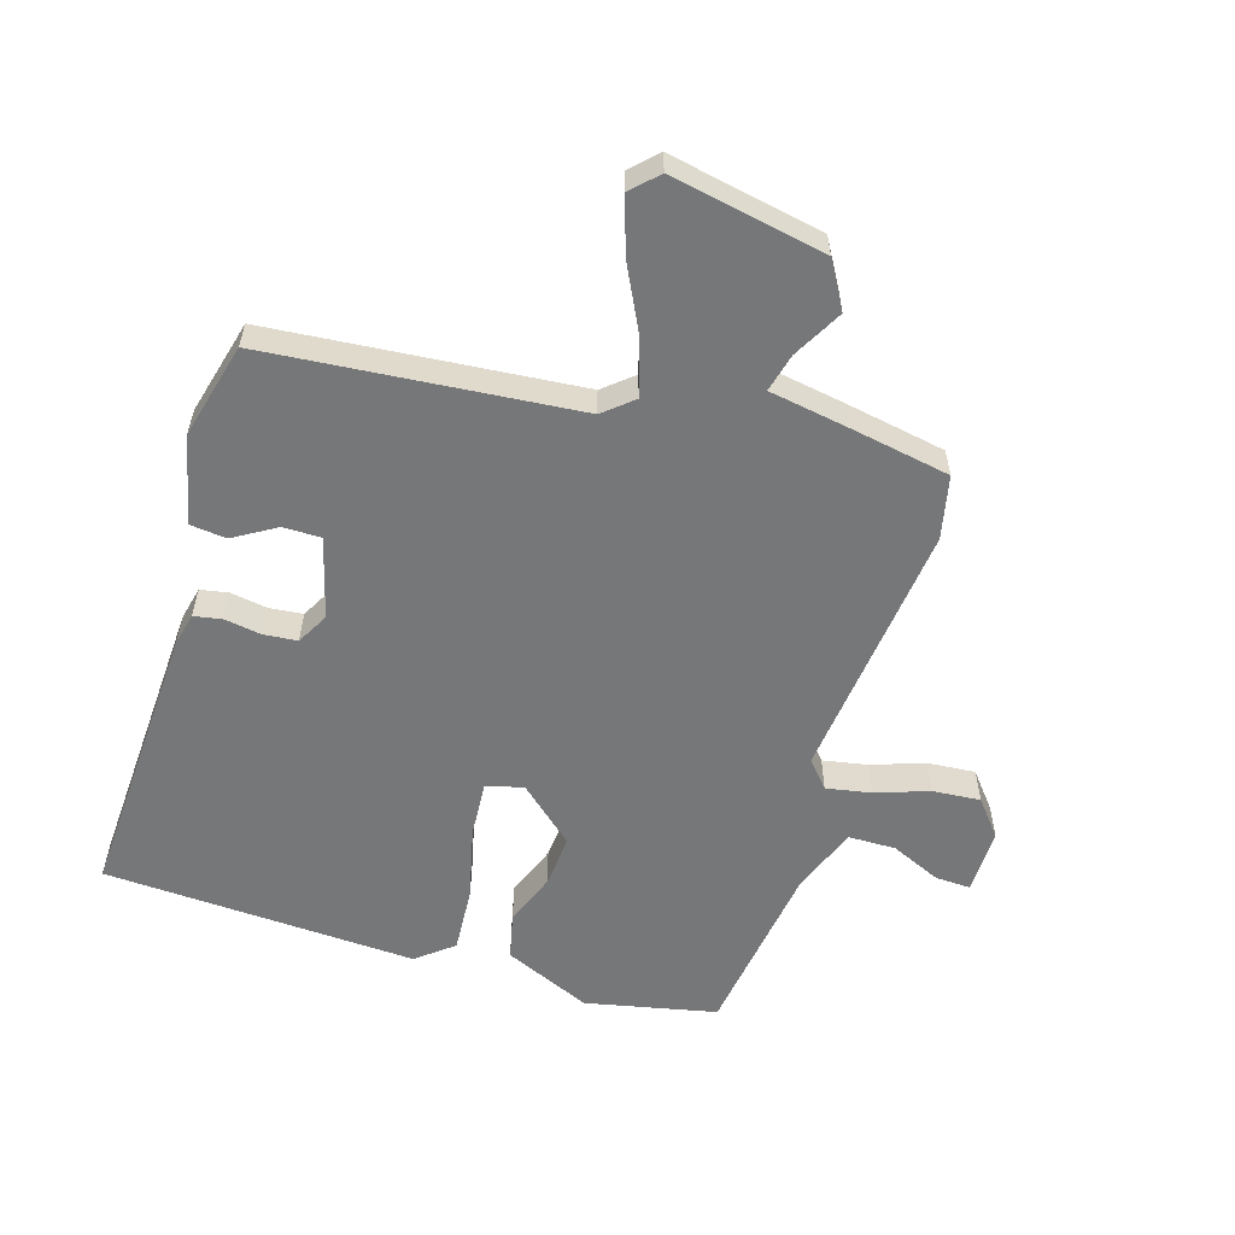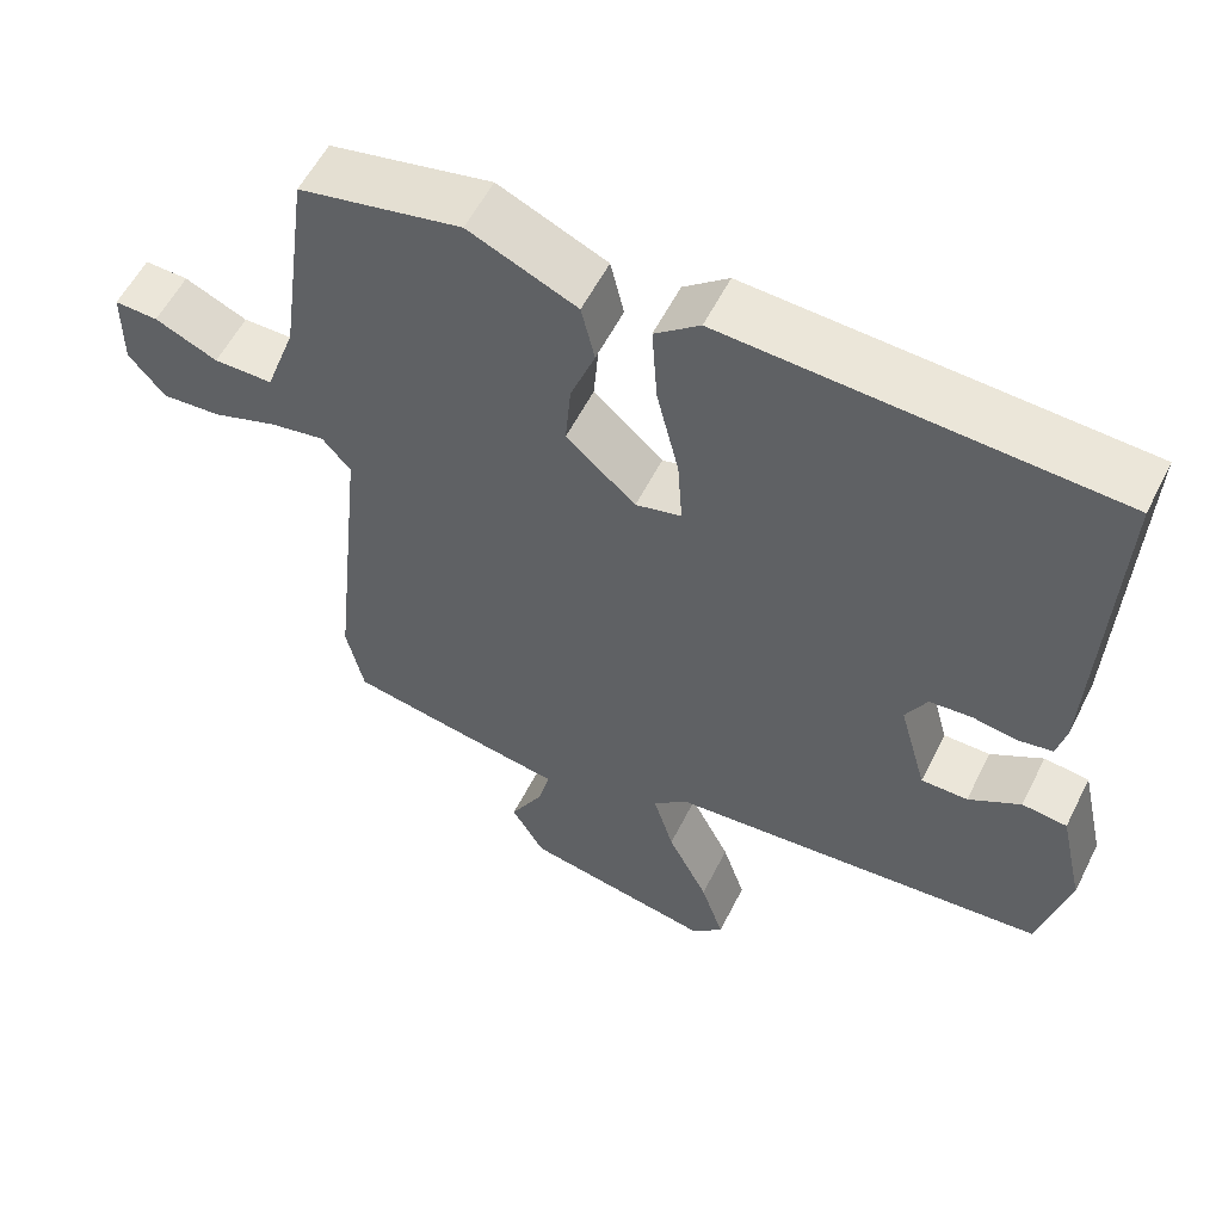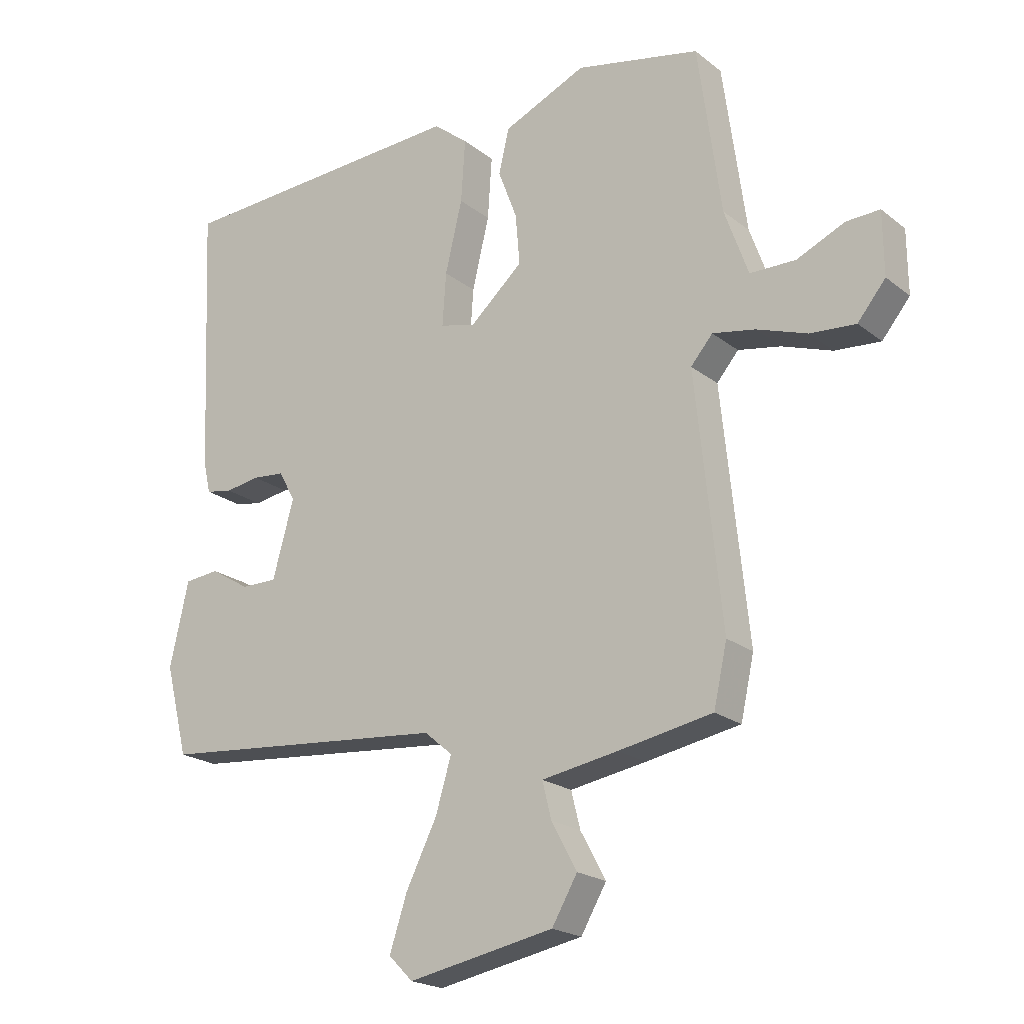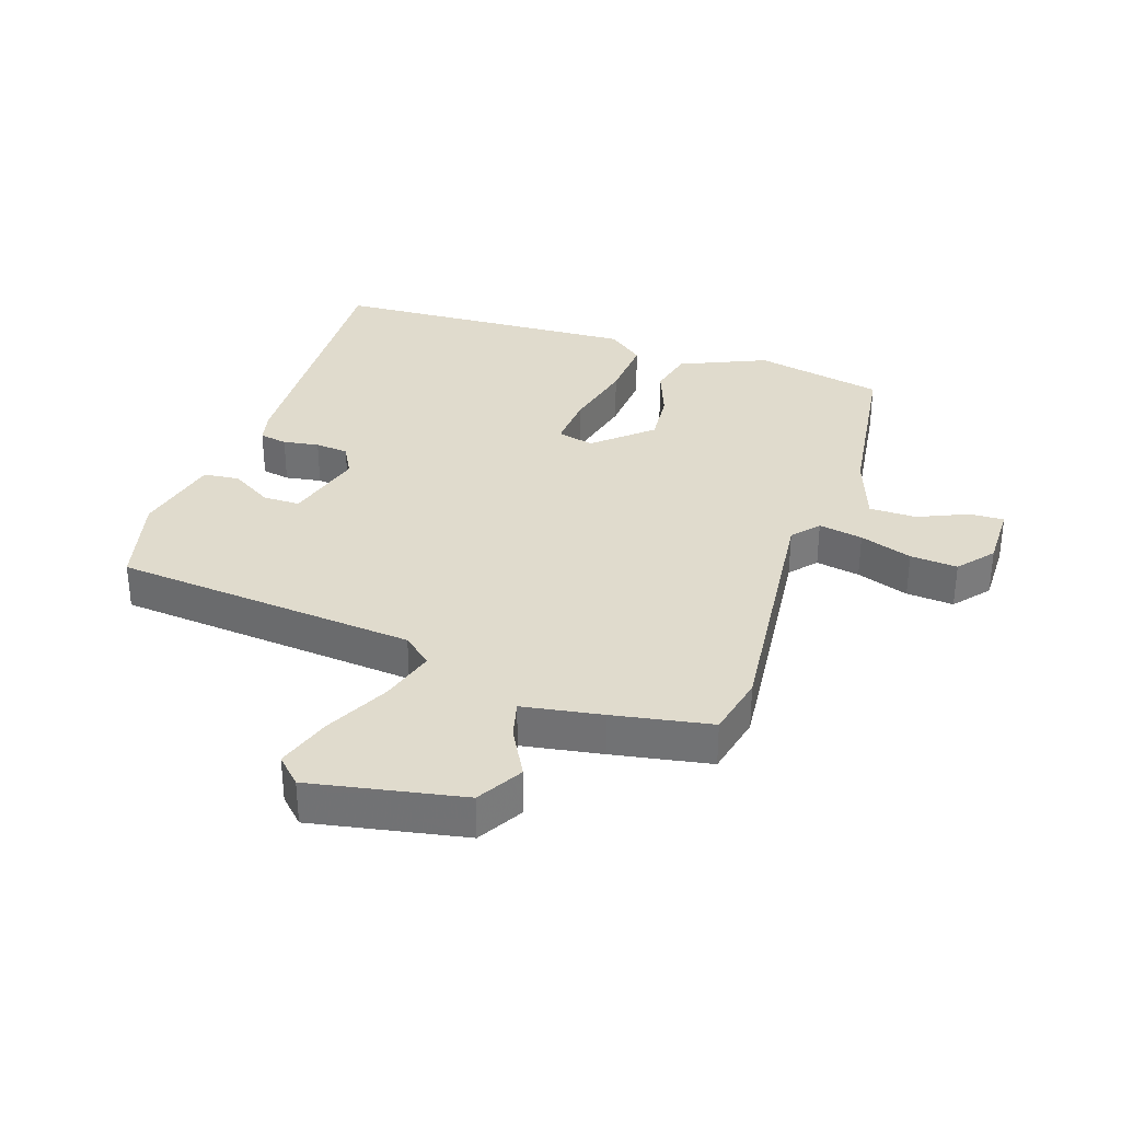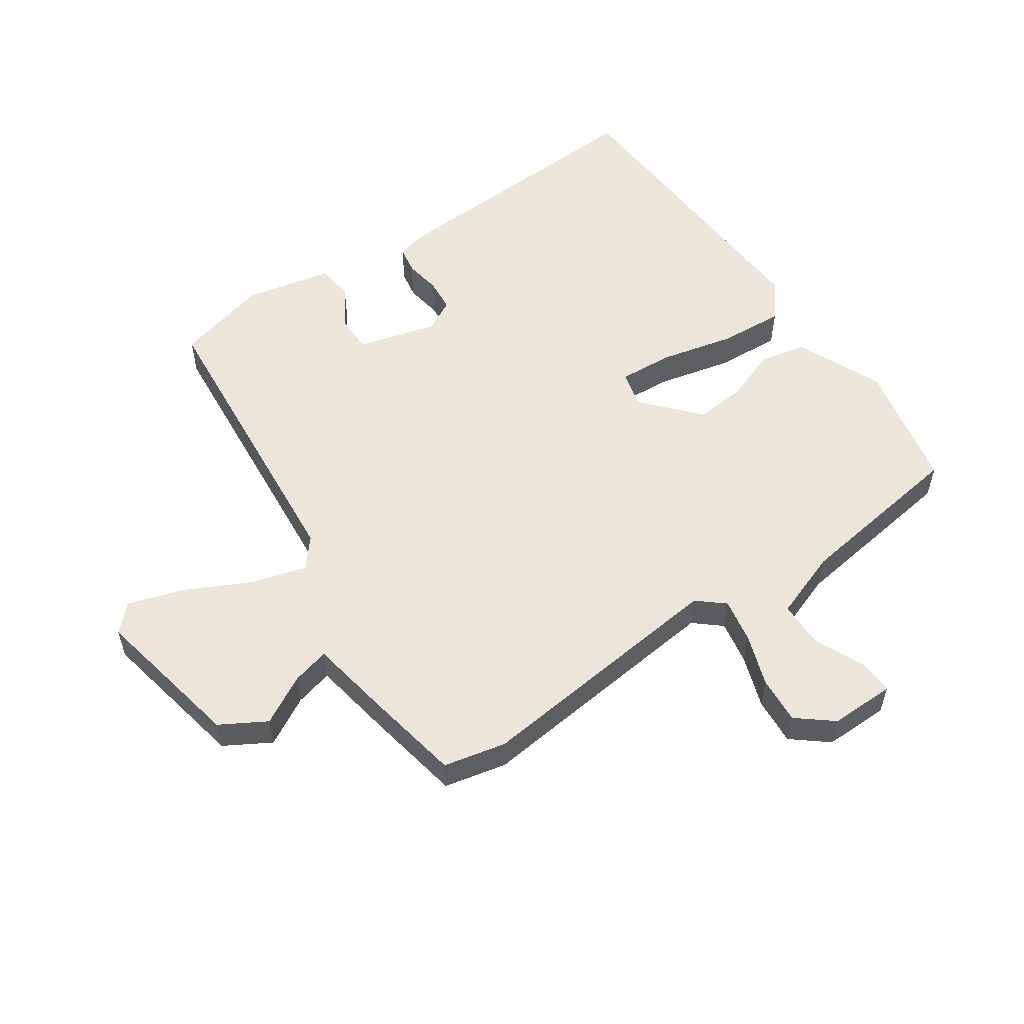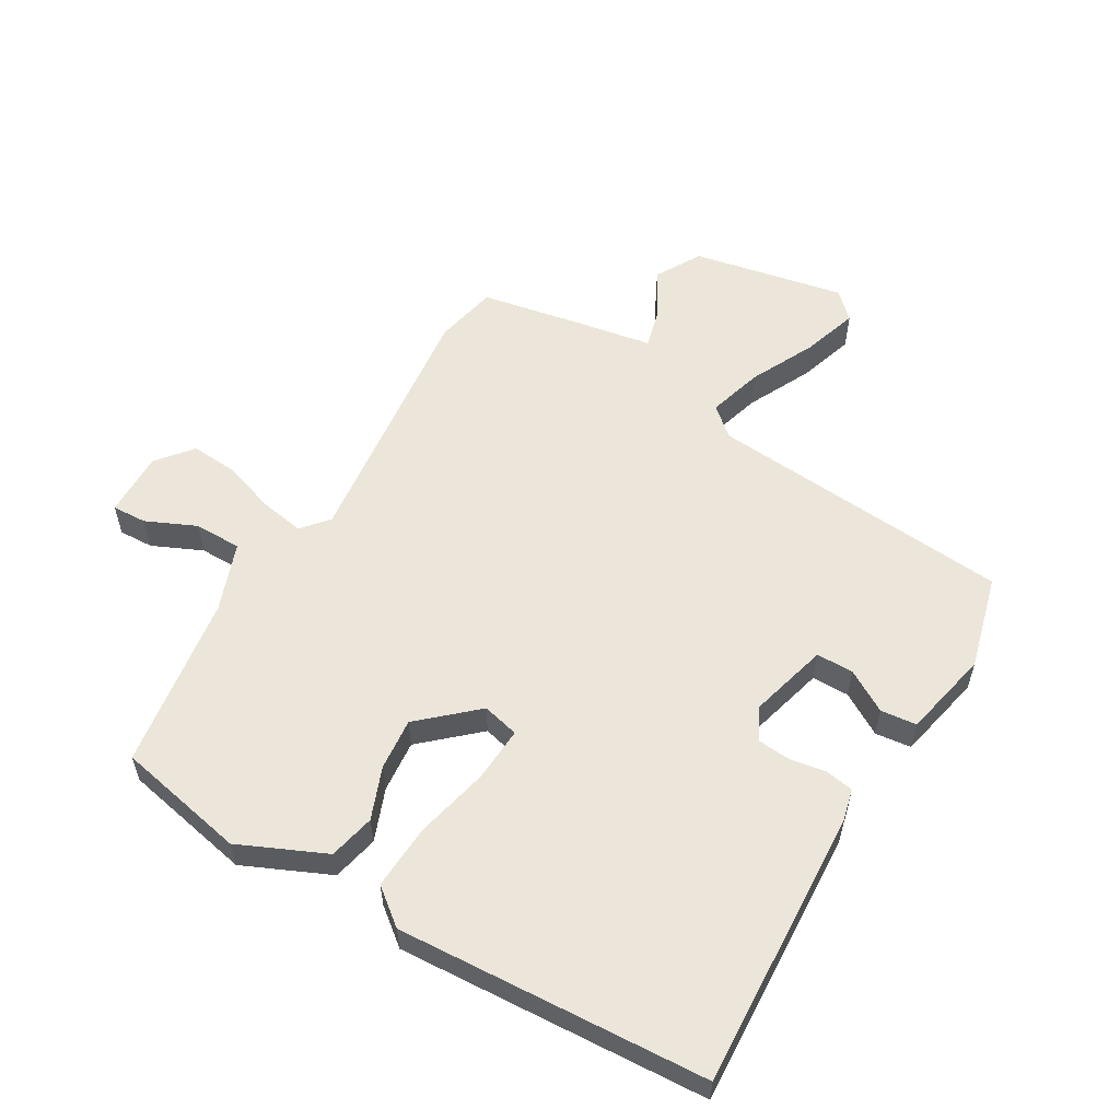
<metadata>
{"format":"obj","ext":"obj","renderer":"f3d","projection":"perspective","resolution":1024,"background":"white","views":[{"elev":-57.1,"azim":162.8,"up":"+Y"},{"elev":57.0,"azim":26.5,"up":"+Z"},{"elev":-20.7,"azim":-143.9,"up":"+Z"},{"elev":33.3,"azim":-161.5,"up":"+Y"},{"elev":55.2,"azim":-124.6,"up":"+Y"},{"elev":56.8,"azim":30.0,"up":"+Y"}]}
</metadata>
<code>
v 0.471 0.07 -0.419
v -0.01 0.07 -0.463
v -0.056 0.07 -0.502
v -0.03 0.07 -0.589
v 0.021 0.07 -0.691
v 0.05 0.07 -0.779
v 0.01 0.07 -0.819
v -0.231 0.07 -0.773
v -0.273 0.07 -0.701
v -0.231 0.07 -0.624
v -0.216 0.07 -0.564
v -0.342 0.07 -0.543
v -0.497 0.07 -0.515
v -0.519 0.07 -0.416
v -0.476 0.07 -0.007
v -0.512 0.07 0.035
v -0.582 0.07 0.022
v -0.665 0.07 -0.007
v -0.74 0.07 -0.013
v -0.786 0.07 0.043
v -0.785 0.07 0.146
v -0.73 0.07 0.144
v -0.651 0.07 0.109
v -0.576 0.07 0.11
v -0.537 0.07 0.219
v -0.499 0.07 0.496
v -0.294 0.07 0.54
v -0.157 0.07 0.48
v -0.14 0.07 0.407
v -0.171 0.07 0.325
v -0.178 0.07 0.242
v -0.09 0.07 0.164
v -0.032 0.07 0.179
v -0.038 0.07 0.266
v -0.066 0.07 0.383
v -0.073 0.07 0.486
v -0.016 0.07 0.532
v 0.474 0.07 0.508
v 0.454 0.07 0.066
v 0.442 0.07 0.014
v 0.398 0.07 0.006
v 0.341 0.07 0.015
v 0.288 0.07 0.01
v 0.261 0.07 -0.04
v 0.296 0.07 -0.166
v 0.355 0.07 -0.166
v 0.421 0.07 -0.126
v 0.478 0.07 -0.132
v 0.509 0.07 -0.27
v 0.471 0 -0.419
v -0.01 0 -0.463
v -0.056 0 -0.502
v -0.03 0 -0.589
v 0.021 0 -0.691
v 0.05 0 -0.779
v 0.01 0 -0.819
v -0.231 0 -0.773
v -0.273 0 -0.701
v -0.231 0 -0.624
v -0.216 0 -0.564
v -0.342 0 -0.543
v -0.497 0 -0.515
v -0.519 0 -0.416
v -0.476 0 -0.007
v -0.512 0 0.035
v -0.582 0 0.022
v -0.665 0 -0.007
v -0.74 0 -0.013
v -0.786 0 0.043
v -0.785 0 0.146
v -0.73 0 0.144
v -0.651 0 0.109
v -0.576 0 0.11
v -0.537 0 0.219
v -0.499 0 0.496
v -0.294 0 0.54
v -0.157 0 0.48
v -0.14 0 0.407
v -0.171 0 0.325
v -0.178 0 0.242
v -0.09 0 0.164
v -0.032 0 0.179
v -0.038 0 0.266
v -0.066 0 0.383
v -0.073 0 0.486
v -0.016 0 0.532
v 0.474 0 0.508
v 0.454 0 0.066
v 0.442 0 0.014
v 0.398 0 0.006
v 0.341 0 0.015
v 0.288 0 0.01
v 0.261 0 -0.04
v 0.296 0 -0.166
v 0.355 0 -0.166
v 0.421 0 -0.126
v 0.478 0 -0.132
v 0.509 0 -0.27
f 46 47 48 49
f 45 46 49 1
f 39 40 41 42
f 39 42 43
f 38 39 43
f 37 38 43 44
f 34 35 36 37
f 33 34 37 44
f 27 28 29 30
f 25 26 27 30
f 24 25 30 31
f 20 21 22 23
f 20 23 24
f 17 18 19 20
f 16 17 20 24
f 15 16 24 31
f 11 12 13 14
f 11 14 15 31
f 7 8 9 10
f 7 10 11
f 4 5 6 7
f 3 4 7 11
f 2 3 11 31
f 45 1 2
f 32 33 44 45
f 32 45 2
f 2 31 32
f 98 97 96 95
f 50 98 95 94
f 91 90 89 88
f 92 91 88
f 92 88 87
f 93 92 87 86
f 86 85 84 83
f 93 86 83 82
f 79 78 77 76
f 79 76 75 74
f 80 79 74 73
f 72 71 70 69
f 73 72 69
f 69 68 67 66
f 73 69 66 65
f 80 73 65 64
f 63 62 61 60
f 80 64 63 60
f 59 58 57 56
f 60 59 56
f 56 55 54 53
f 60 56 53 52
f 80 60 52 51
f 51 50 94
f 94 93 82 81
f 51 94 81
f 81 80 51
f 1 50 51 2
f 2 51 52 3
f 3 52 53 4
f 4 53 54 5
f 5 54 55 6
f 6 55 56 7
f 7 56 57 8
f 8 57 58 9
f 9 58 59 10
f 10 59 60 11
f 11 60 61 12
f 12 61 62 13
f 13 62 63 14
f 14 63 64 15
f 15 64 65 16
f 16 65 66 17
f 17 66 67 18
f 18 67 68 19
f 19 68 69 20
f 20 69 70 21
f 21 70 71 22
f 22 71 72 23
f 23 72 73 24
f 24 73 74 25
f 25 74 75 26
f 26 75 76 27
f 27 76 77 28
f 28 77 78 29
f 29 78 79 30
f 30 79 80 31
f 31 80 81 32
f 32 81 82 33
f 33 82 83 34
f 34 83 84 35
f 35 84 85 36
f 36 85 86 37
f 37 86 87 38
f 38 87 88 39
f 39 88 89 40
f 40 89 90 41
f 41 90 91 42
f 42 91 92 43
f 43 92 93 44
f 44 93 94 45
f 45 94 95 46
f 46 95 96 47
f 47 96 97 48
f 48 97 98 49
f 49 98 50 1

</code>
